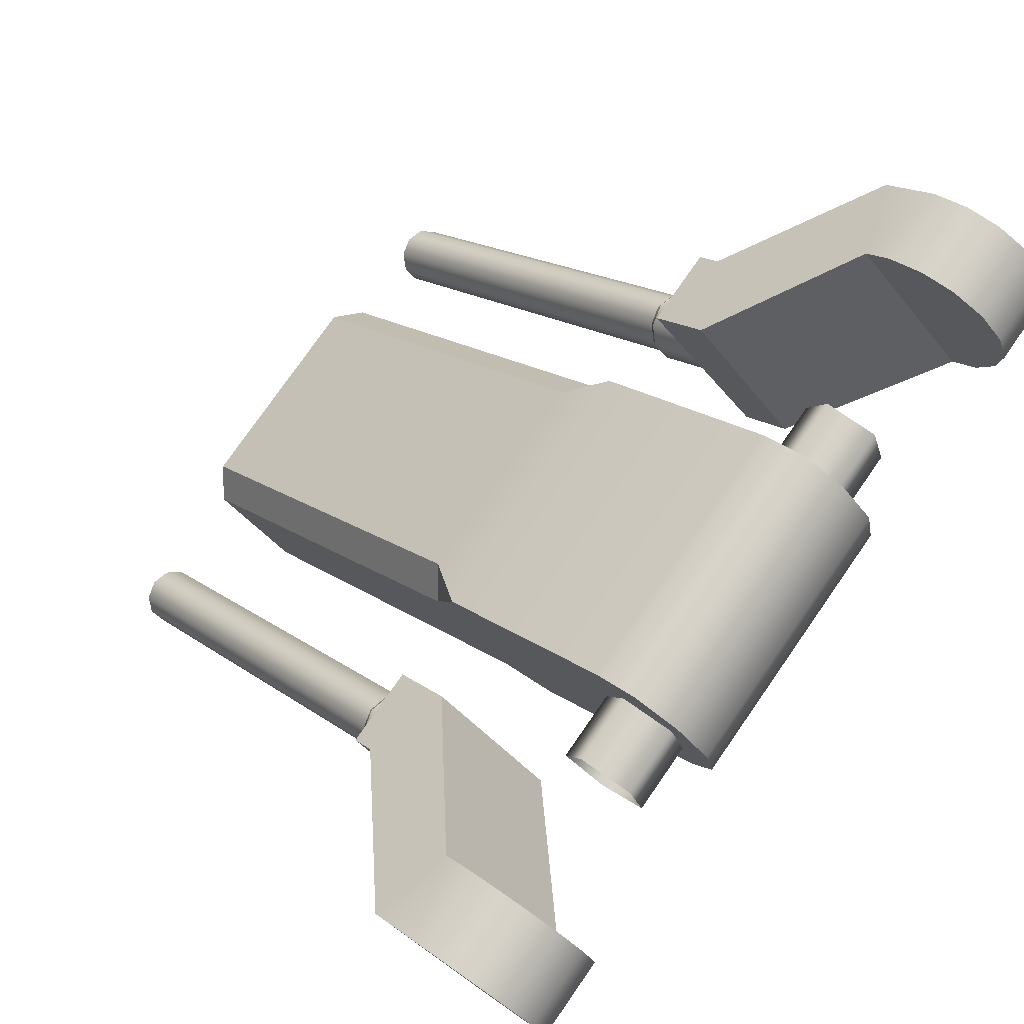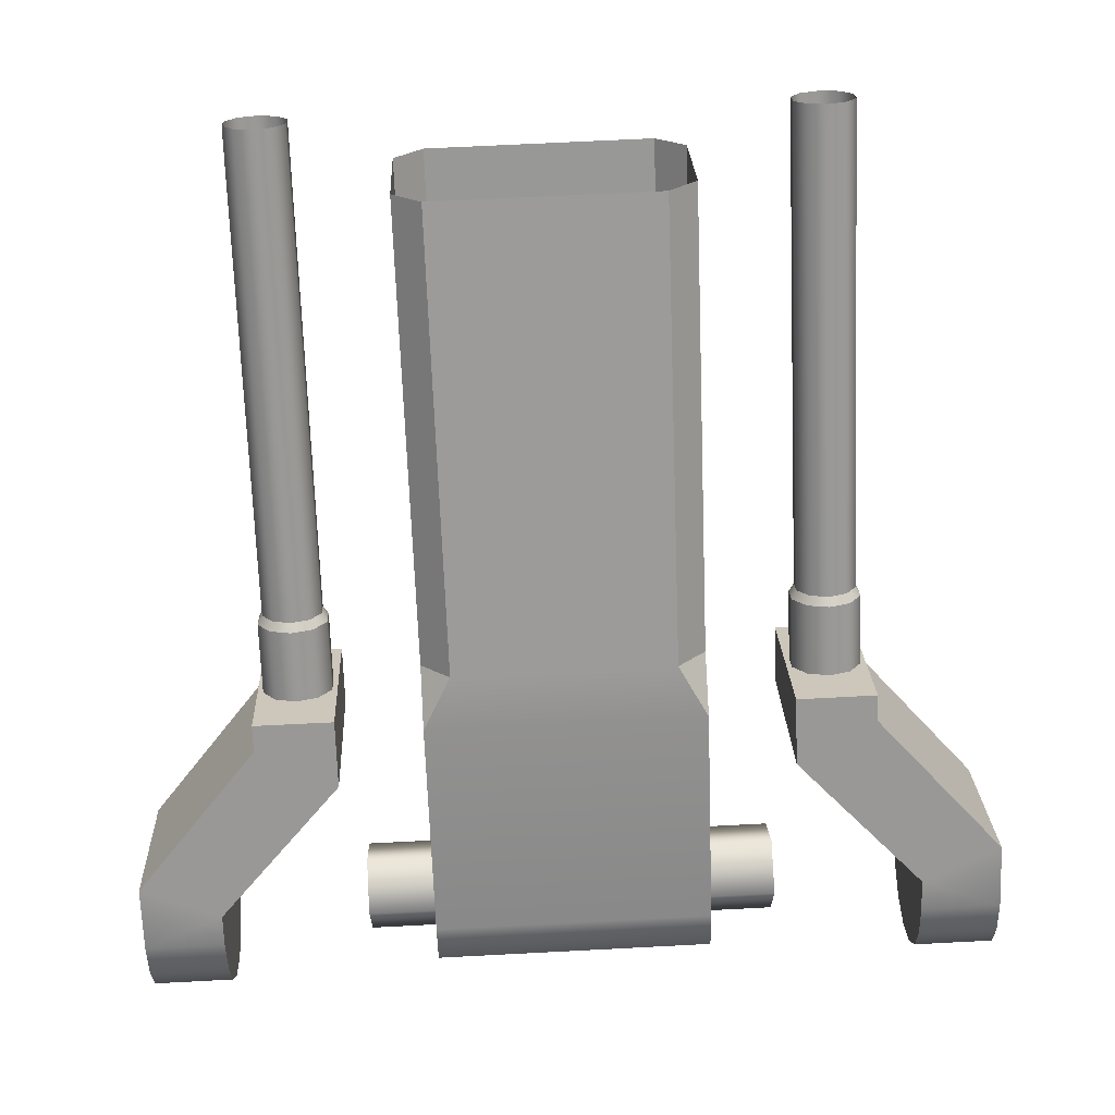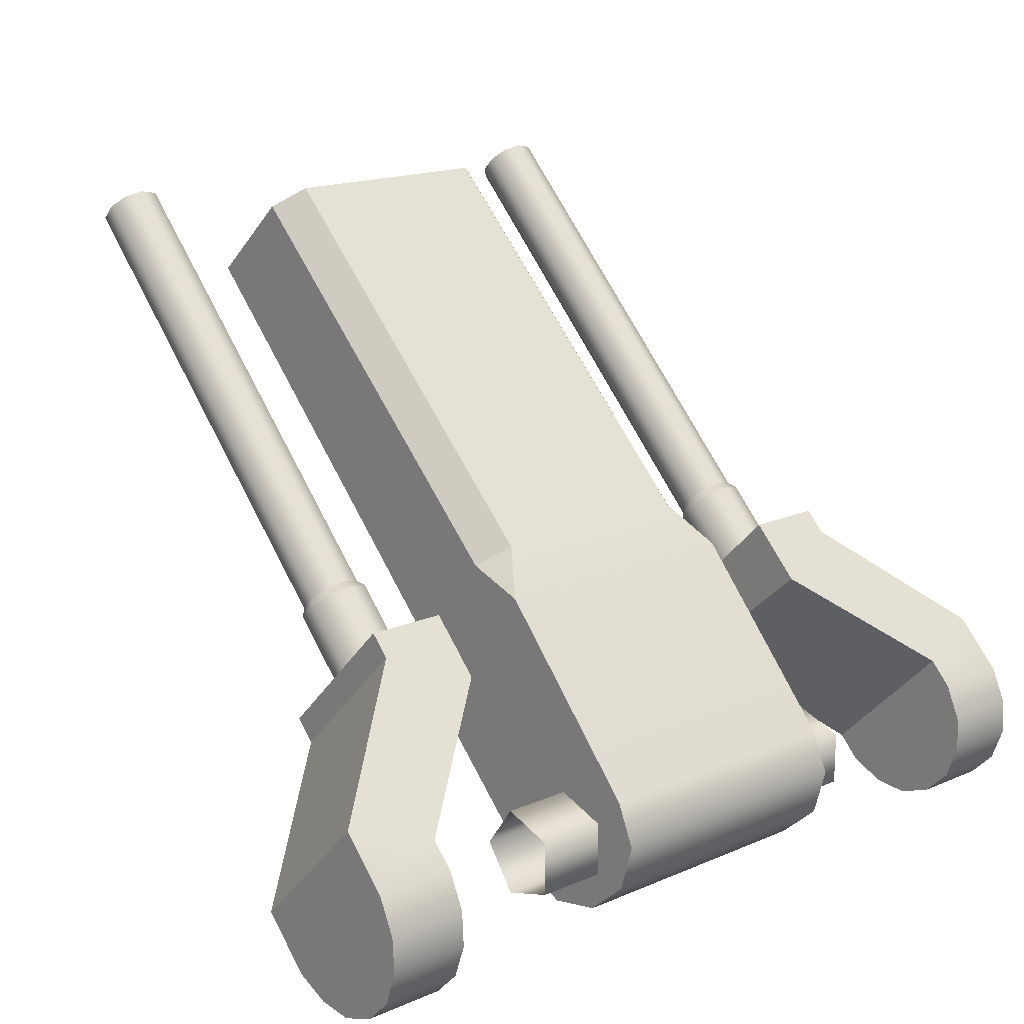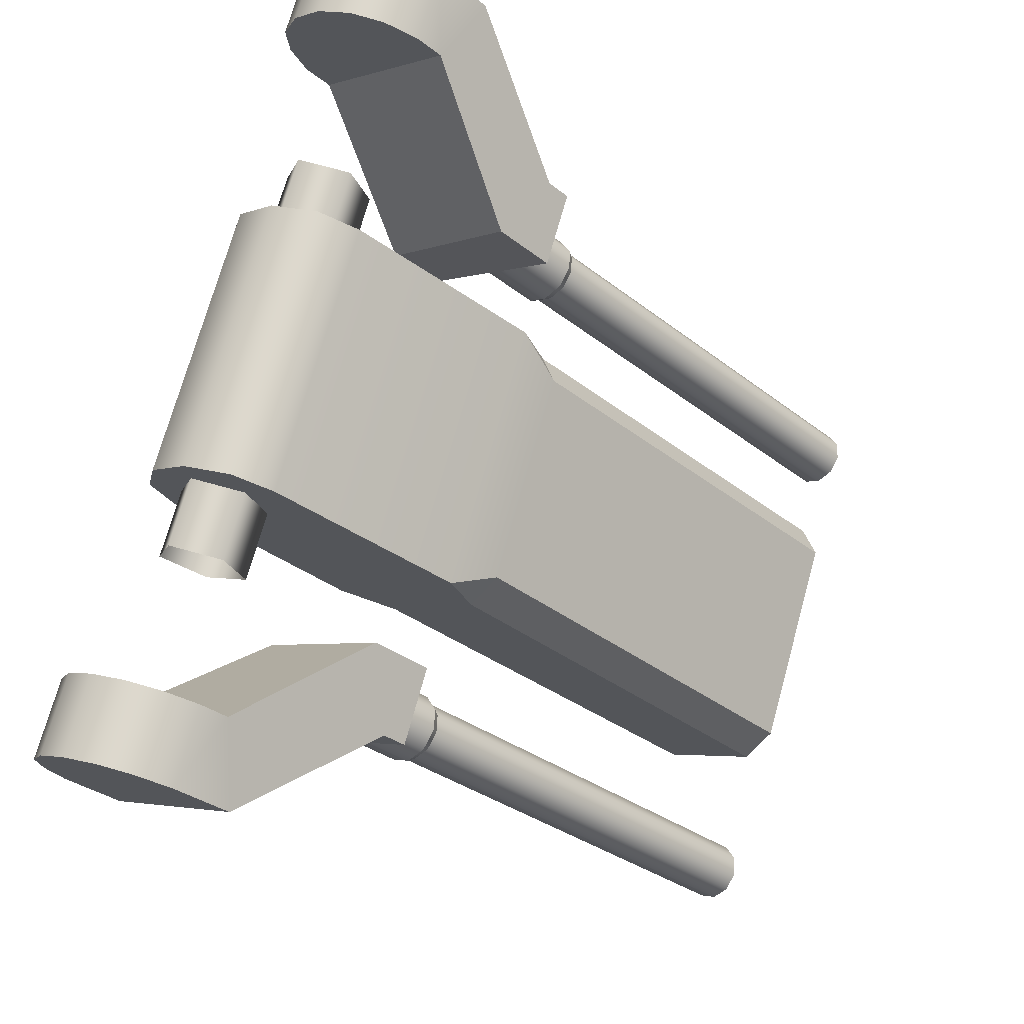
<metadata>
{"format":"obj","ext":"obj","renderer":"f3d","projection":"perspective","resolution":1024,"background":"white","views":[{"elev":77.6,"azim":-55.1,"up":"+Z"},{"elev":66.7,"azim":-3.0,"up":"+Y"},{"elev":17.0,"azim":-40.8,"up":"+Y"},{"elev":72.2,"azim":105.5,"up":"+Z"}]}
</metadata>
<code>
v -0.3402 0.5552 -0.2137
v -0.3411 0.2517 -0.5617
v -0.3401 -0.1452 -0.1614
v -0.34 0.1451 0.1614
v -0.3414 0.3947 -0.6048
v -0.3406 0.6035 -0.3621
v -0.3435 1.391 -1.185
v -0.3435 1.195 -1.402
v -0.3401 -0.07326 0.1733
v -0.3401 -0.1904 -0.05432
v -0.3401 -0.163 0.07353
v -0.3401 0.04442 0.2069
v -0.3406 0.6035 -0.3621
v -0.2699 0.6509 -0.3095
v -0.2728 1.438 -1.132
v -0.3435 1.391 -1.185
v -0.2707 0.3474 -0.6574
v -0.3414 0.3947 -0.6048
v -0.3435 1.195 -1.402
v -0.2728 1.148 -1.455
v -0.3402 0.5552 -0.2137
v -0.2699 0.6509 -0.3095
v -0.3406 0.6035 -0.3621
v -0.3411 0.2517 -0.5617
v -0.3414 0.3947 -0.6048
v -0.2707 0.3474 -0.6574
v -0.8626 0.1927 0.1155
v -0.8626 -0.1176 -0.1906
v -0.5529 0.1411 -0.4493
v -0.5529 0.4331 -0.1249
v -0.8626 -0.1729 -0.1357
v -0.8626 -0.1176 -0.1906
v -0.8625 -0.1163 0.1853
v -0.8626 0.1927 0.1155
v -0.8626 -0.2089 -0.0506
v -0.8626 -0.215 0.03557
v -0.8623 -0.18 0.1225
v -0.8626 0.1373 0.1704
v -0.8626 0.05295 0.2105
v -0.8626 -0.03263 0.2155
v -0.5529 0.1411 -0.4493
v -0.5523 0.2465 -0.5548
v -0.5519 0.5547 -0.2465
v -0.5529 0.4331 -0.1249
v -0.748 0.5551 -0.2469
v -0.5519 0.5547 -0.2465
v -0.5523 0.2465 -0.5548
v -0.7481 0.2469 -0.5552
v -0.748 0.5551 -0.2469
v -0.7481 0.2469 -0.5552
v -0.7484 0.199 -0.5072
v -0.7484 0.5071 -0.199
v -0.7484 0.199 -0.5072
v -1.058 -0.05878 -0.2495
v -1.058 0.2515 0.05661
v -0.7484 0.5071 -0.199
v -1.058 0.2515 0.05661
v -1.058 -0.05878 -0.2495
v -1.059 0 0
v -1.058 -0.1729 -0.1357
v -1.058 -0.2089 -0.0506
v -1.058 0.1373 0.1704
v -1.058 0.05295 0.2105
v -1.058 -0.03263 0.2155
v -1.058 -0.1161 0.1855
v -1.058 -0.1798 0.1227
v -1.058 -0.215 0.03557
v -0.7484 0.5071 -0.199
v -1.058 0.2515 0.05661
v -0.8626 0.1927 0.1155
v -0.5529 0.4331 -0.1249
v -1.058 0.1373 0.1704
v -0.8626 0.1373 0.1704
v -1.058 0.05295 0.2105
v -0.8626 0.05295 0.2105
v -1.058 -0.03263 0.2155
v -0.8626 -0.03263 0.2155
v -1.058 -0.1161 0.1855
v -0.8625 -0.1163 0.1853
v -0.748 0.5551 -0.2469
v -0.5519 0.5547 -0.2465
v -0.5529 0.1411 -0.4493
v -0.8626 -0.1176 -0.1906
v -1.058 -0.05878 -0.2495
v -0.7484 0.199 -0.5072
v -0.8626 -0.1729 -0.1357
v -1.058 -0.1729 -0.1357
v -0.8626 -0.2089 -0.0506
v -1.058 -0.2089 -0.0506
v -0.8626 -0.215 0.03557
v -1.058 -0.215 0.03557
v -0.8623 -0.18 0.1225
v -1.058 -0.1798 0.1227
v -0.8625 -0.1163 0.1853
v -1.058 -0.1161 0.1855
v -0.5523 0.2465 -0.5548
v -0.7481 0.2469 -0.5552
v -0.7162 1.407 -1.372
v -0.7211 0.561 -0.5269
v -0.6939 0.5879 -0.4997
v -0.689 1.434 -1.345
v -0.7158 1.374 -1.406
v -0.7207 0.5278 -0.5601
v -0.6878 1.347 -1.432
v -0.6927 0.501 -0.5867
v -0.689 1.434 -1.345
v -0.6939 0.5879 -0.4997
v -0.6494 0.5984 -0.489
v -0.6445 1.444 -1.335
v -0.6046 0.5883 -0.4989
v -0.5997 1.434 -1.344
v -0.5997 1.434 -1.344
v -0.6046 0.5883 -0.4989
v -0.5766 0.5616 -0.5254
v -0.5717 1.407 -1.371
v -0.5762 0.5284 -0.5586
v -0.5713 1.374 -1.404
v -0.6034 0.5014 -0.5858
v -0.5985 1.347 -1.431
v -0.5985 1.347 -1.431
v -0.6034 0.5014 -0.5858
v -0.6479 0.491 -0.5965
v -0.643 1.337 -1.442
v -0.6927 0.501 -0.5867
v -0.6878 1.347 -1.432
v -0.7341 0.3301 -0.3683
v -0.733 0.5098 -0.548
v -0.7003 0.4785 -0.5791
v -0.7013 0.2988 -0.3994
v -0.7346 0.3689 -0.3294
v -0.7336 0.5487 -0.5091
v -0.7028 0.4005 -0.2977
v -0.7017 0.5802 -0.4773
v -0.7013 0.2988 -0.3994
v -0.7003 0.4785 -0.5791
v -0.6479 0.4667 -0.5906
v -0.6489 0.287 -0.4109
v -0.5958 0.4789 -0.578
v -0.5968 0.2992 -0.3984
v -0.5968 0.2992 -0.3984
v -0.5958 0.4789 -0.578
v -0.5639 0.5105 -0.5463
v -0.565 0.3308 -0.3666
v -0.5645 0.5494 -0.5074
v -0.5655 0.3696 -0.3277
v -0.5972 0.5807 -0.4763
v -0.5982 0.4009 -0.2966
v -0.5982 0.4009 -0.2966
v -0.5972 0.5807 -0.4763
v -0.6496 0.5925 -0.4648
v -0.6507 0.4127 -0.2851
v -0.7017 0.5802 -0.4773
v -0.7028 0.4005 -0.2977
v -0.733 0.5098 -0.548
v -0.7207 0.5278 -0.5601
v -0.6927 0.501 -0.5867
v -0.7003 0.4785 -0.5791
v -0.7336 0.5487 -0.5091
v -0.7211 0.561 -0.5269
v -0.7017 0.5802 -0.4773
v -0.6939 0.5879 -0.4997
v -0.7003 0.4785 -0.5791
v -0.6927 0.501 -0.5867
v -0.6479 0.491 -0.5965
v -0.6479 0.4667 -0.5906
v -0.6034 0.5014 -0.5858
v -0.5958 0.4789 -0.578
v -0.5958 0.4789 -0.578
v -0.6034 0.5014 -0.5858
v -0.5762 0.5284 -0.5586
v -0.5639 0.5105 -0.5463
v -0.5766 0.5616 -0.5254
v -0.5645 0.5494 -0.5074
v -0.6046 0.5883 -0.4989
v -0.5972 0.5807 -0.4763
v -0.5972 0.5807 -0.4763
v -0.6046 0.5883 -0.4989
v -0.6494 0.5984 -0.489
v -0.6496 0.5925 -0.4648
v -0.6939 0.5879 -0.4997
v -0.7017 0.5802 -0.4773
v -0.5095 0 -0.1125
v 0.5095 0 -0.1125
v 0.5095 -0.107 -0.03475
v -0.5095 -0.107 -0.03475
v 0.5095 -0.06611 0.09099
v -0.5095 -0.06611 0.09099
v -0.5095 0.107 -0.03475
v 0.5095 0.107 -0.03475
v 0.5095 0 -0.1125
v -0.5095 0 -0.1125
v -0.5095 0.06611 0.09099
v 0.5095 0.06611 0.09099
v -0.5095 -0.06611 0.09099
v 0.5095 -0.06611 0.09099
v 0.5095 0.06611 0.09099
v -0.5095 0.06611 0.09099
v -0.3401 0.04442 0.2069
v 0.3401 0.04442 0.2069
v 0.34 0.1451 0.1614
v -0.34 0.1451 0.1614
v -0.3401 -0.07326 0.1733
v 0.3401 -0.07326 0.1733
v -0.3402 0.5552 -0.2137
v 0.3402 0.5552 -0.2137
v -0.2699 0.6509 -0.3095
v 0.2699 0.6509 -0.3095
v -0.2728 1.438 -1.132
v 0.2728 1.438 -1.132
v -0.3401 -0.07326 0.1733
v -0.3401 -0.163 0.07353
v 0.3401 -0.163 0.07353
v 0.3401 -0.07326 0.1733
v -0.3401 -0.1904 -0.05432
v 0.3401 -0.1904 -0.05432
v -0.3401 -0.1452 -0.1614
v 0.3401 -0.1452 -0.1614
v 0.3411 0.2517 -0.5617
v -0.3411 0.2517 -0.5617
v 0.2707 0.3474 -0.6574
v -0.2707 0.3474 -0.6574
v 0.2728 1.148 -1.455
v -0.2728 1.148 -1.455
v 0.34 0.1451 0.1614
v 0.3401 -0.07326 0.1733
v 0.3401 -0.1452 -0.1614
v 0.3401 -0.1904 -0.05432
v 0.3401 -0.163 0.07353
v 0.3401 0.04442 0.2069
v 0.3411 0.2517 -0.5617
v 0.3402 0.5552 -0.2137
v 0.3406 0.6035 -0.3621
v 0.3414 0.3947 -0.6048
v 0.3435 1.195 -1.402
v 0.3435 1.391 -1.185
v 0.3406 0.6035 -0.3621
v 0.3435 1.391 -1.185
v 0.2728 1.438 -1.132
v 0.2699 0.6509 -0.3095
v 0.2707 0.3474 -0.6574
v 0.2728 1.148 -1.455
v 0.3435 1.195 -1.402
v 0.3414 0.3947 -0.6048
v 0.3402 0.5552 -0.2137
v 0.3406 0.6035 -0.3621
v 0.2699 0.6509 -0.3095
v 0.3411 0.2517 -0.5617
v 0.2707 0.3474 -0.6574
v 0.3414 0.3947 -0.6048
v 0.8626 0.1927 0.1155
v 0.5529 0.4331 -0.1249
v 0.5529 0.1411 -0.4494
v 0.8626 -0.1177 -0.1907
v 0.8626 -0.1734 -0.1353
v 0.8627 -0.118 0.1836
v 0.8626 -0.1177 -0.1907
v 0.8626 -0.2089 -0.0506
v 0.8626 -0.215 0.03557
v 0.8629 -0.1817 0.1207
v 0.8626 0.1927 0.1155
v 0.8626 0.1369 0.1709
v 0.8626 0.05295 0.2105
v 0.8626 -0.03263 0.2155
v 0.5529 0.1411 -0.4494
v 0.5529 0.4331 -0.1249
v 0.5519 0.5547 -0.2465
v 0.5523 0.2465 -0.5548
v 0.748 0.5551 -0.2469
v 0.7481 0.2469 -0.5552
v 0.5523 0.2465 -0.5548
v 0.5519 0.5547 -0.2465
v 0.748 0.5551 -0.2469
v 0.7484 0.5071 -0.199
v 0.7484 0.1989 -0.5073
v 0.7481 0.2469 -0.5552
v 0.7484 0.1989 -0.5073
v 0.7484 0.5071 -0.199
v 1.058 0.2515 0.05661
v 1.058 -0.05883 -0.2495
v 1.058 0.2515 0.05661
v 1.059 0 0
v 1.058 -0.05883 -0.2495
v 1.058 -0.1734 -0.1353
v 1.058 -0.2089 -0.0506
v 1.058 0.1368 0.1709
v 1.058 0.05295 0.2105
v 1.058 -0.03263 0.2155
v 1.058 -0.1182 0.1834
v 1.059 -0.1819 0.1205
v 1.058 -0.215 0.03557
v 0.7484 0.5071 -0.199
v 0.5529 0.4331 -0.1249
v 0.8626 0.1927 0.1155
v 1.058 0.2515 0.05661
v 1.058 0.1368 0.1709
v 0.8626 0.1369 0.1709
v 1.058 0.05295 0.2105
v 0.8626 0.05295 0.2105
v 1.058 -0.03263 0.2155
v 0.8626 -0.03263 0.2155
v 1.058 -0.1182 0.1834
v 0.8627 -0.118 0.1836
v 0.748 0.5551 -0.2469
v 0.5519 0.5547 -0.2465
v 0.5529 0.1411 -0.4494
v 0.7484 0.1989 -0.5073
v 1.058 -0.05883 -0.2495
v 0.8626 -0.1177 -0.1907
v 0.8626 -0.1734 -0.1353
v 1.058 -0.1734 -0.1353
v 0.8626 -0.2089 -0.0506
v 1.058 -0.2089 -0.0506
v 0.8626 -0.215 0.03557
v 1.058 -0.215 0.03557
v 0.8629 -0.1817 0.1207
v 1.059 -0.1819 0.1205
v 0.8627 -0.118 0.1836
v 1.058 -0.1182 0.1834
v 0.5523 0.2465 -0.5548
v 0.7481 0.2469 -0.5552
v 0.689 1.434 -1.345
v 0.6939 0.5879 -0.4997
v 0.7211 0.561 -0.5269
v 0.7162 1.407 -1.372
v 0.7207 0.5278 -0.5601
v 0.7158 1.374 -1.406
v 0.6927 0.501 -0.5867
v 0.6878 1.347 -1.432
v 0.6445 1.444 -1.335
v 0.6494 0.5984 -0.489
v 0.6939 0.5879 -0.4997
v 0.689 1.434 -1.345
v 0.5997 1.434 -1.344
v 0.6046 0.5883 -0.4989
v 0.5717 1.407 -1.371
v 0.5766 0.5616 -0.5254
v 0.6046 0.5883 -0.4989
v 0.5997 1.434 -1.344
v 0.5713 1.374 -1.404
v 0.5762 0.5284 -0.5586
v 0.5985 1.347 -1.431
v 0.6034 0.5014 -0.5858
v 0.643 1.337 -1.442
v 0.6479 0.491 -0.5965
v 0.6034 0.5014 -0.5858
v 0.5985 1.347 -1.431
v 0.6878 1.347 -1.432
v 0.6927 0.501 -0.5867
v 0.7013 0.2988 -0.3994
v 0.7003 0.4785 -0.5791
v 0.733 0.5098 -0.548
v 0.7341 0.3301 -0.3683
v 0.7336 0.5487 -0.5091
v 0.7346 0.3689 -0.3294
v 0.7017 0.5802 -0.4773
v 0.7028 0.4005 -0.2977
v 0.6489 0.287 -0.4109
v 0.6479 0.4667 -0.5906
v 0.7003 0.4785 -0.5791
v 0.7013 0.2988 -0.3994
v 0.5968 0.2992 -0.3984
v 0.5958 0.4789 -0.578
v 0.565 0.3308 -0.3666
v 0.5639 0.5105 -0.5463
v 0.5958 0.4789 -0.578
v 0.5968 0.2992 -0.3984
v 0.5655 0.3696 -0.3277
v 0.5645 0.5494 -0.5074
v 0.5982 0.4009 -0.2966
v 0.5972 0.5807 -0.4763
v 0.6507 0.4127 -0.2851
v 0.6496 0.5925 -0.4648
v 0.5972 0.5807 -0.4763
v 0.5982 0.4009 -0.2966
v 0.7028 0.4005 -0.2977
v 0.7017 0.5802 -0.4773
v 0.7003 0.4785 -0.5791
v 0.6927 0.501 -0.5867
v 0.7207 0.5278 -0.5601
v 0.733 0.5098 -0.548
v 0.7211 0.561 -0.5269
v 0.7336 0.5487 -0.5091
v 0.6939 0.5879 -0.4997
v 0.7017 0.5802 -0.4773
v 0.6479 0.4667 -0.5906
v 0.6479 0.491 -0.5965
v 0.6927 0.501 -0.5867
v 0.7003 0.4785 -0.5791
v 0.5958 0.4789 -0.578
v 0.6034 0.5014 -0.5858
v 0.5639 0.5105 -0.5463
v 0.5762 0.5284 -0.5586
v 0.6034 0.5014 -0.5858
v 0.5958 0.4789 -0.578
v 0.5645 0.5494 -0.5074
v 0.5766 0.5616 -0.5254
v 0.5972 0.5807 -0.4763
v 0.6046 0.5883 -0.4989
v 0.6496 0.5925 -0.4648
v 0.6494 0.5984 -0.489
v 0.6046 0.5883 -0.4989
v 0.5972 0.5807 -0.4763
v 0.7017 0.5802 -0.4773
v 0.6939 0.5879 -0.4997
g Chaingun_Huge_Vert_Pivot_1_LOD0
f 1 2 3
f 1 3 4
f 1 5 2
f 1 6 5
f 5 6 7
f 5 7 8
f 3 9 4
f 9 3 10
f 9 10 11
f 9 12 4
f 13 14 15
f 13 15 16
f 17 18 19
f 17 19 20
f 21 22 23
f 24 25 26
f 27 28 29
f 27 29 30
f 31 32 33
f 32 34 33
f 35 31 33
f 36 35 33
f 37 36 33
f 34 38 33
f 38 39 33
f 39 40 33
f 41 42 43
f 41 43 44
f 45 46 47
f 45 47 48
f 49 50 51
f 49 51 52
f 53 54 55
f 53 55 56
f 57 58 59
f 58 60 59
f 60 61 59
f 62 57 59
f 63 62 59
f 64 63 59
f 65 64 59
f 65 59 66
f 67 66 59
f 61 67 59
f 68 69 70
f 68 70 71
f 70 69 72
f 70 72 73
f 73 72 74
f 73 74 75
f 75 74 76
f 75 76 77
f 77 76 78
f 77 78 79
f 71 80 68
f 71 81 80
f 82 83 84
f 82 84 85
f 86 84 83
f 86 87 84
f 88 87 86
f 88 89 87
f 90 89 88
f 90 91 89
f 92 91 90
f 92 93 91
f 94 93 92
f 94 95 93
f 85 96 82
f 85 97 96
f 98 99 100
f 98 100 101
f 102 99 98
f 102 103 99
f 104 103 102
f 104 105 103
f 106 107 108
f 106 108 109
f 109 108 110
f 109 110 111
f 112 113 114
f 112 114 115
f 115 114 116
f 115 116 117
f 117 116 118
f 117 118 119
f 120 121 122
f 120 122 123
f 123 122 124
f 123 124 125
f 126 127 128
f 126 128 129
f 130 127 126
f 130 131 127
f 132 131 130
f 132 133 131
f 134 135 136
f 134 136 137
f 137 136 138
f 137 138 139
f 140 141 142
f 140 142 143
f 143 142 144
f 143 144 145
f 145 144 146
f 145 146 147
f 148 149 150
f 148 150 151
f 151 150 152
f 151 152 153
f 154 155 156
f 154 156 157
f 158 155 154
f 158 159 155
f 160 159 158
f 160 161 159
f 162 163 164
f 162 164 165
f 165 164 166
f 165 166 167
f 168 169 170
f 168 170 171
f 171 170 172
f 171 172 173
f 173 172 174
f 173 174 175
f 176 177 178
f 176 178 179
f 179 178 180
f 179 180 181
f 182 183 184
f 182 184 185
f 185 184 186
f 185 186 187
f 188 189 190
f 188 190 191
f 192 189 188
f 192 193 189
f 194 195 196
f 194 196 197
f 198 199 200
f 198 200 201
f 202 199 198
f 202 203 199
f 204 201 200
f 204 200 205
f 206 204 205
f 206 205 207
f 208 206 207
f 208 207 209
f 210 211 212
f 210 212 213
f 214 212 211
f 214 215 212
f 216 215 214
f 216 217 215
f 216 218 217
f 216 219 218
f 219 220 218
f 219 221 220
f 221 222 220
f 221 223 222
f 224 225 226
f 225 227 226
f 225 228 227
f 225 224 229
f 230 224 226
f 230 231 224
f 230 232 231
f 230 233 232
f 232 233 234
f 232 234 235
f 236 237 238
f 236 238 239
f 240 241 242
f 240 242 243
f 244 245 246
f 247 248 249
f 250 251 252
f 250 252 253
f 254 255 256
f 257 255 254
f 258 255 257
f 259 255 258
f 256 255 260
f 260 255 261
f 261 255 262
f 262 255 263
f 264 265 266
f 264 266 267
f 268 269 270
f 268 270 271
f 272 273 274
f 272 274 275
f 276 277 278
f 276 278 279
f 280 281 282
f 282 281 283
f 283 281 284
f 285 281 280
f 286 281 285
f 287 281 286
f 288 281 287
f 289 281 288
f 290 281 289
f 284 281 290
f 291 292 293
f 291 293 294
f 293 295 294
f 293 296 295
f 296 297 295
f 296 298 297
f 298 299 297
f 298 300 299
f 300 301 299
f 300 302 301
f 292 291 303
f 292 303 304
f 305 306 307
f 305 307 308
f 309 308 307
f 309 307 310
f 311 309 310
f 311 310 312
f 313 311 312
f 313 312 314
f 315 313 314
f 315 314 316
f 317 315 316
f 317 316 318
f 306 305 319
f 306 319 320
f 321 322 323
f 321 323 324
f 324 323 325
f 324 325 326
f 326 325 327
f 326 327 328
f 329 330 331
f 329 331 332
f 333 330 329
f 333 334 330
f 335 336 337
f 335 337 338
f 339 336 335
f 339 340 336
f 341 340 339
f 341 342 340
f 343 344 345
f 343 345 346
f 347 344 343
f 347 348 344
f 349 350 351
f 349 351 352
f 352 351 353
f 352 353 354
f 354 353 355
f 354 355 356
f 357 358 359
f 357 359 360
f 361 358 357
f 361 362 358
f 363 364 365
f 363 365 366
f 367 364 363
f 367 368 364
f 369 368 367
f 369 370 368
f 371 372 373
f 371 373 374
f 375 372 371
f 375 376 372
f 377 378 379
f 377 379 380
f 380 379 381
f 380 381 382
f 382 381 383
f 382 383 384
f 385 386 387
f 385 387 388
f 389 386 385
f 389 390 386
f 391 392 393
f 391 393 394
f 395 392 391
f 395 396 392
f 397 396 395
f 397 398 396
f 399 400 401
f 399 401 402
f 403 400 399
f 403 404 400

</code>
